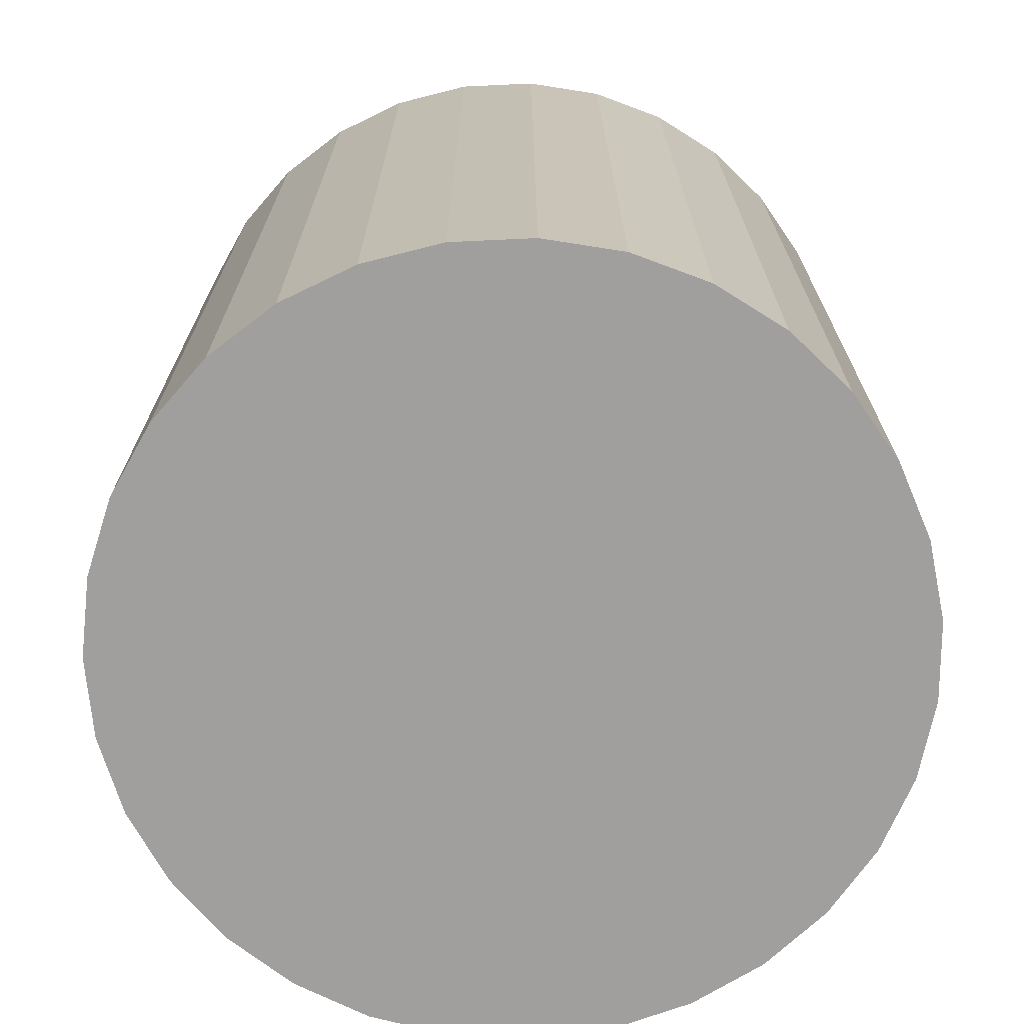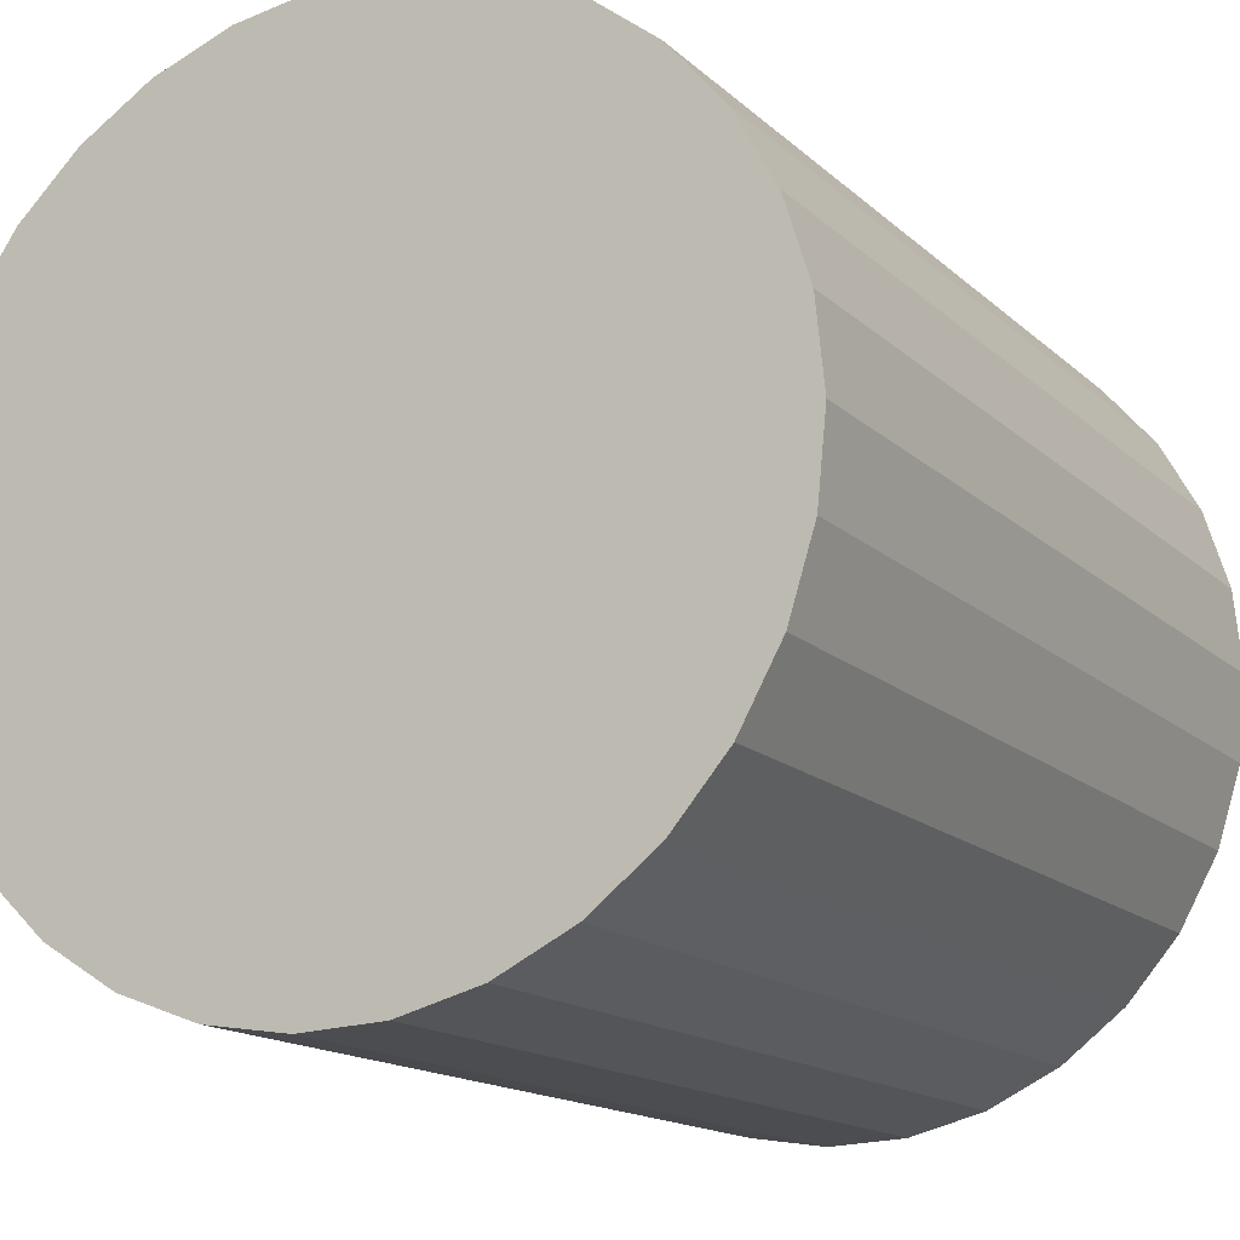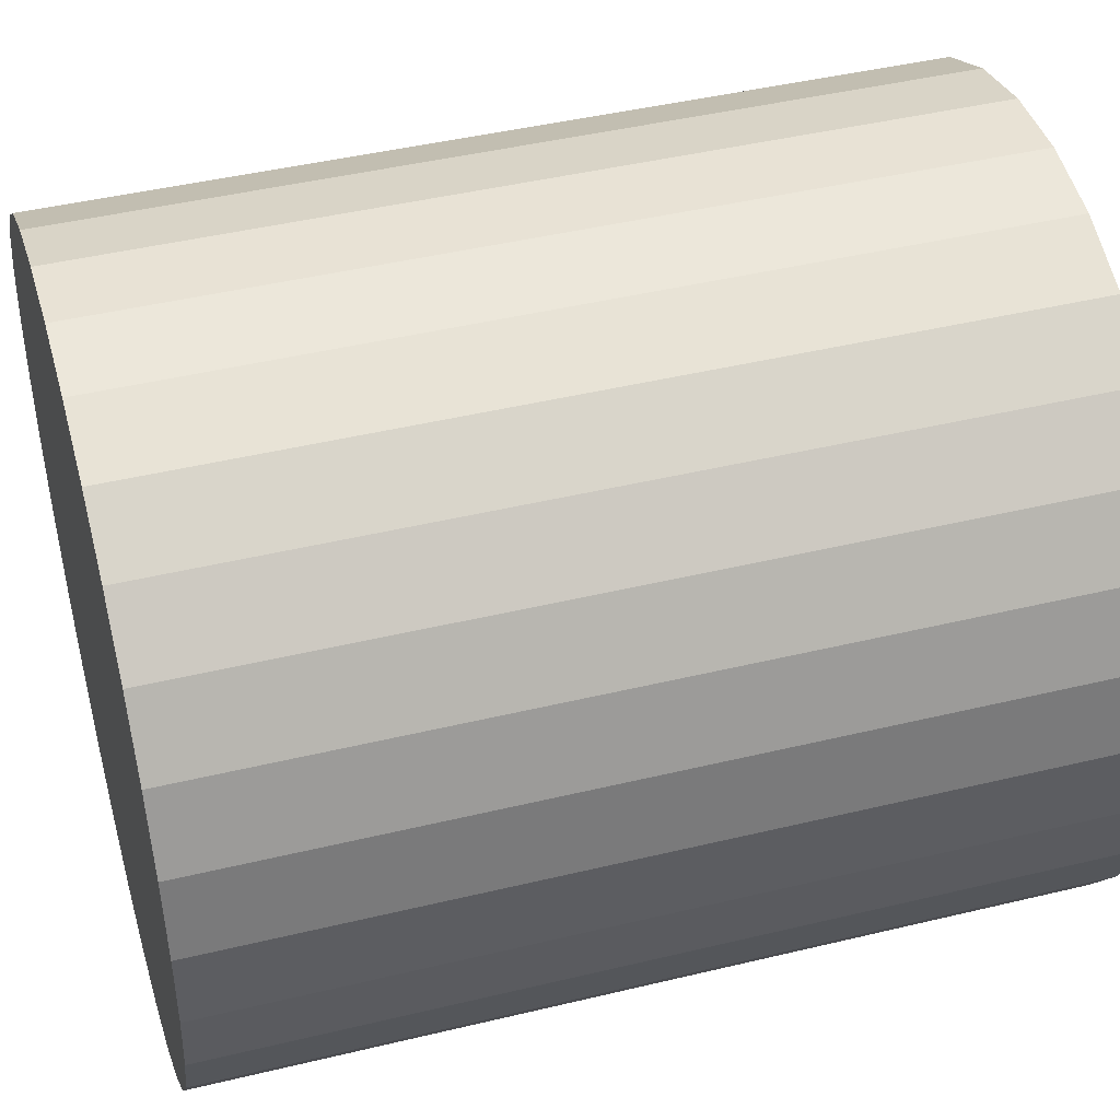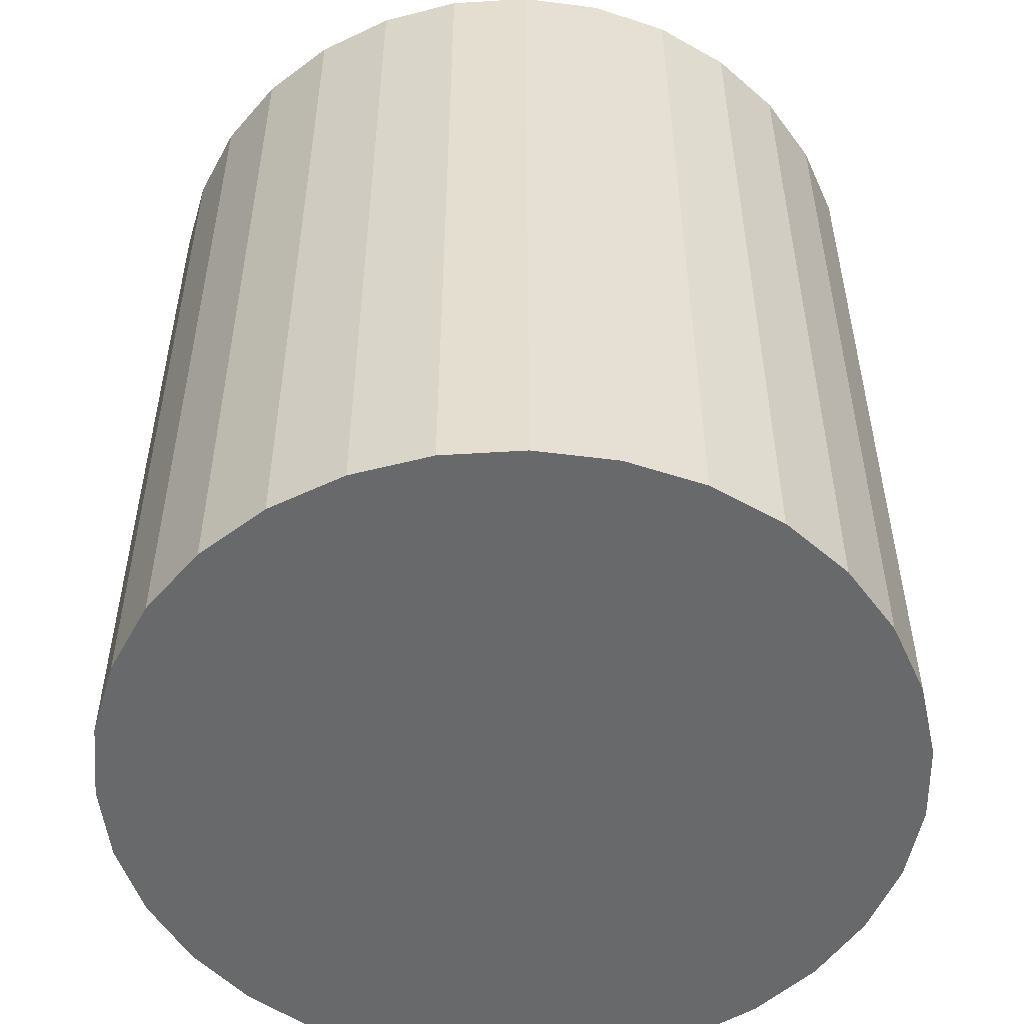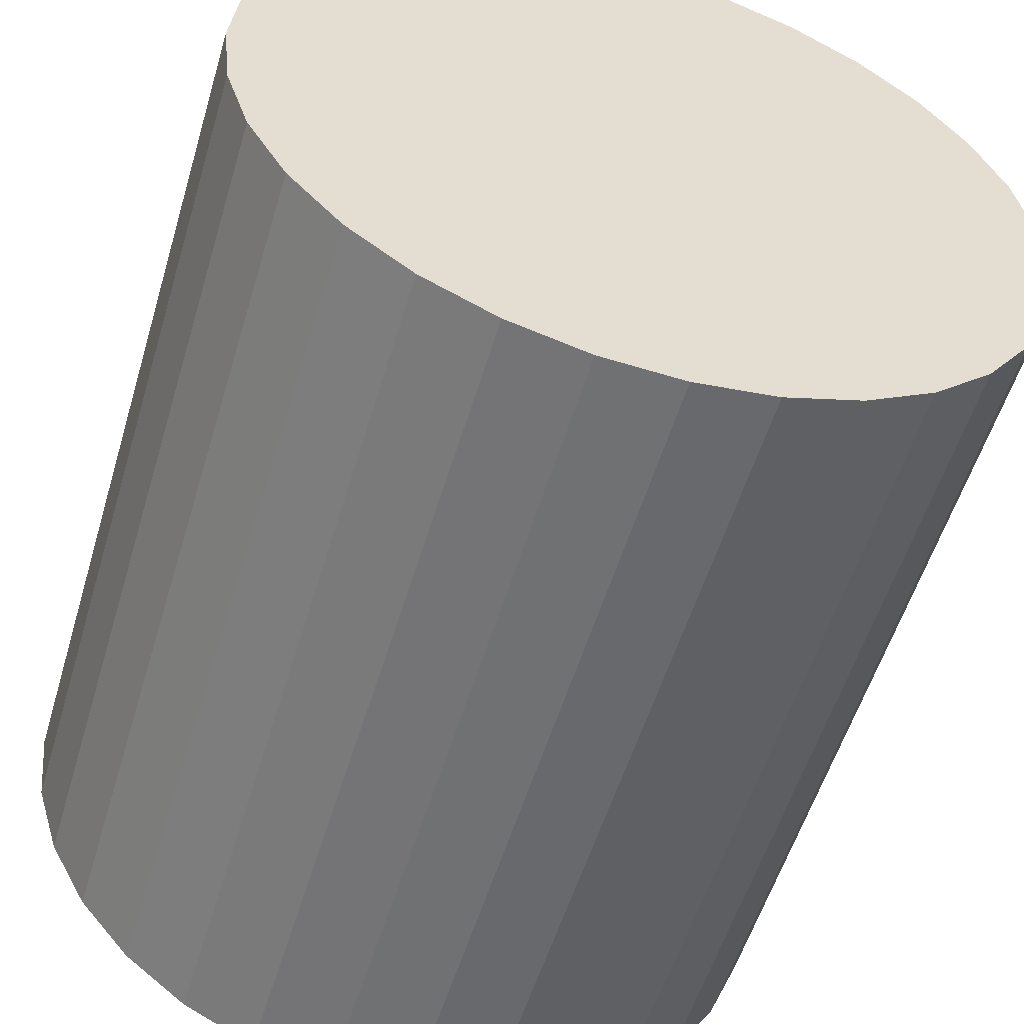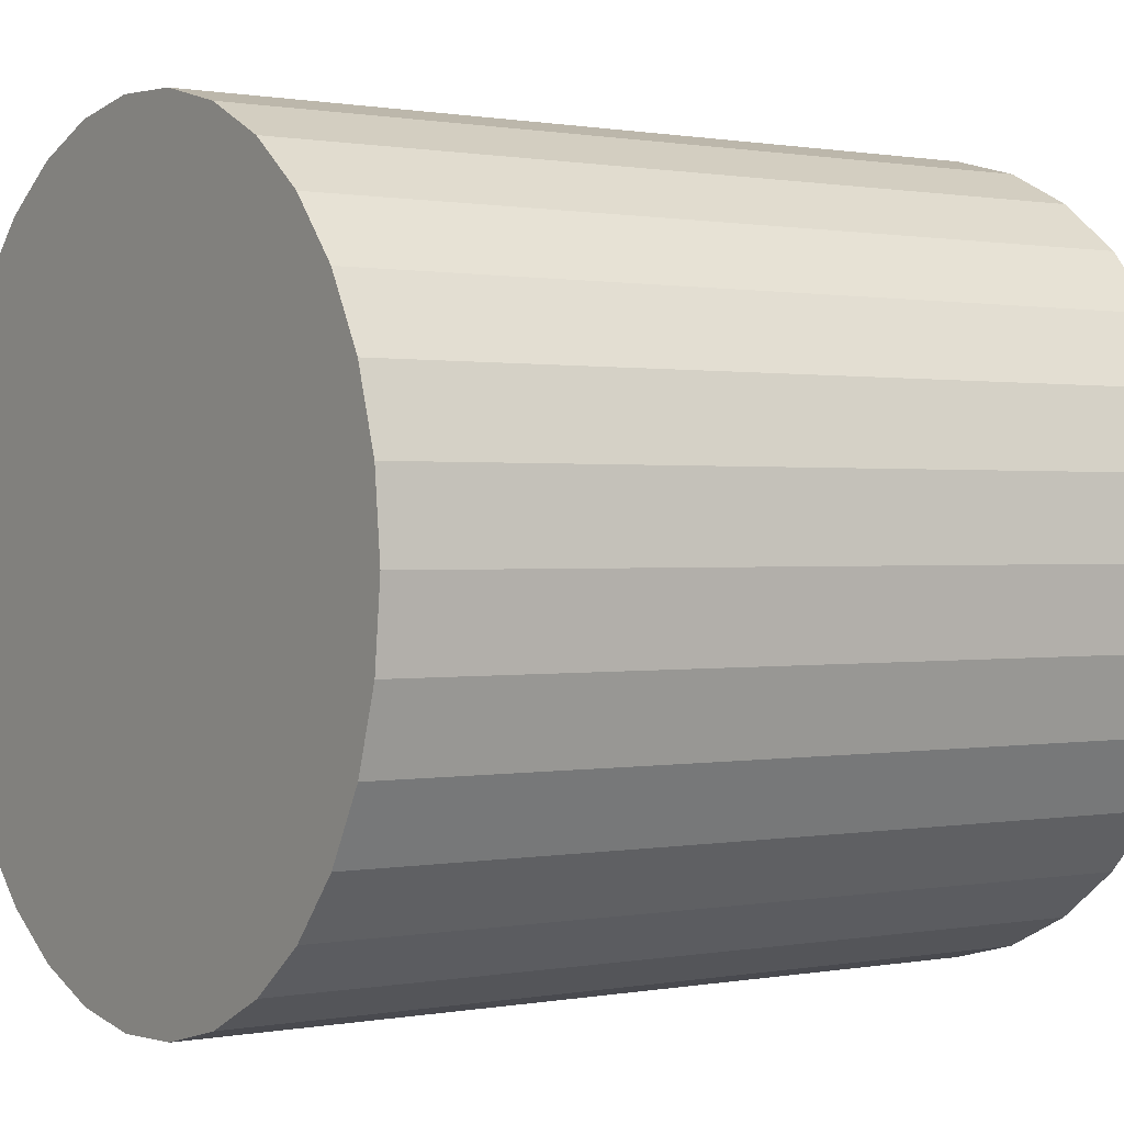
<metadata>
{"format":"obj","ext":"obj","renderer":"f3d","projection":"perspective","resolution":1024,"background":"white","views":[{"elev":-71.5,"azim":-145.4,"up":"+Y"},{"elev":-15.0,"azim":28.9,"up":"+Z"},{"elev":44.1,"azim":-105.8,"up":"+Z"},{"elev":-52.6,"azim":-167.5,"up":"+Y"},{"elev":-54.7,"azim":163.5,"up":"+Z"},{"elev":0.6,"azim":55.5,"up":"+Z"}]}
</metadata>
<code>
v -0.0341 -0.0447 -0.01882
v -0.02959 0.0403 -0.0253
v -0.02959 -0.0447 -0.0253
v -0.02387 0.0403 -0.03073
v -0.02387 -0.0447 -0.03073
v -0.01717 0.0403 -0.03491
v -0.01717 -0.0447 -0.03491
v 0.039 0.0403 0.000105
v 0.0382 0.0403 0.007956
v 0.039 -0.0447 0.000105
v 0.0382 -0.0447 0.007956
v -0.009775 0.0403 -0.03765
v -0.009775 -0.0447 -0.03765
v 0.03584 0.0403 0.01549
v 0.03584 -0.0447 0.01549
v -0.001975 0.0403 -0.03884
v -0.001975 -0.0447 -0.03884
v 0.03201 0.0403 0.02238
v 0.03201 -0.0447 0.02238
v 0.005906 0.0403 -0.03845
v 0.005906 -0.0447 -0.03845
v 0.02687 0.0403 0.02837
v 0.02687 -0.0447 0.02837
v 0.01354 0.0403 -0.03647
v 0.01354 -0.0447 -0.03647
v 0.02063 0.0403 0.0332
v 0.02063 -0.0447 0.0332
v 0.02063 0.0403 -0.03299
v 0.02063 -0.0447 -0.03299
v 0.01354 0.0403 0.03668
v 0.01354 -0.0447 0.03668
v 0.02687 0.0403 -0.02816
v 0.02687 -0.0447 -0.02816
v 0.005906 0.0403 0.03866
v 0.005906 -0.0447 0.03866
v 0.03201 0.0403 -0.02217
v 0.03201 -0.0447 -0.02217
v -0.001975 0.0403 0.03905
v -0.001975 -0.0447 0.03905
v 0.03584 0.0403 -0.01528
v 0.03584 -0.0447 -0.01528
v -0.009775 0.0403 0.03786
v -0.009775 -0.0447 0.03786
v 0.0382 0.0403 -0.007746
v 0.0382 -0.0447 -0.007746
v -0.01717 0.0403 0.03512
v -0.01717 -0.0447 0.03512
v -0.02387 0.0403 0.03095
v -0.02387 -0.0447 0.03095
v -0.02959 0.0403 0.02551
v -0.02959 -0.0447 0.02551
v -0.0341 0.0403 0.01903
v -0.0341 -0.0447 0.01903
v -0.03721 0.0403 0.01178
v -0.03721 -0.0447 0.01178
v -0.0388 0.0403 0.004051
v -0.0388 -0.0447 0.004051
v -0.0388 0.0403 -0.003841
v -0.0388 -0.0447 -0.003841
v -0.03721 0.0403 -0.01157
v -0.03721 -0.0447 -0.01157
v -0.0341 0.0403 -0.01882
v 0.02687 0.0403 -0.02816
v 0.0382 0.0403 0.007956
v 0.03584 0.0403 0.01549
v 0.03201 0.0403 0.02238
v 0.02687 0.0403 0.02837
v -0.02387 0.0403 0.03095
v -0.02959 0.0403 0.02551
v -0.0341 0.0403 0.01903
v -0.03721 0.0403 0.01178
v -0.03721 0.0403 -0.01157
v -0.0341 0.0403 -0.01882
v -0.02959 0.0403 -0.0253
v -0.02387 0.0403 -0.03073
v 0.03201 0.0403 -0.02217
v 0.03584 0.0403 -0.01528
v 0.02687 -0.0447 -0.02816
v 0.039 -0.0447 0.000105
v 0.0382 -0.0447 0.007956
v 0.03584 -0.0447 0.01549
v 0.03201 -0.0447 0.02238
v 0.02687 -0.0447 0.02837
v 0.02063 -0.0447 0.0332
v 0.01354 -0.0447 0.03668
v 0.005906 -0.0447 0.03866
v -0.001975 -0.0447 0.03905
v -0.009775 -0.0447 0.03786
v -0.01717 -0.0447 0.03512
v -0.02387 -0.0447 0.03095
v -0.02959 -0.0447 0.02551
v -0.0341 -0.0447 0.01903
v -0.03721 -0.0447 0.01178
v -0.0388 -0.0447 0.004051
v -0.0388 -0.0447 -0.003841
v -0.03721 -0.0447 -0.01157
v -0.0341 -0.0447 -0.01882
v -0.02959 -0.0447 -0.0253
v -0.02387 -0.0447 -0.03073
v -0.01717 -0.0447 -0.03491
v -0.009775 -0.0447 -0.03765
v -0.001975 -0.0447 -0.03884
v 0.005906 -0.0447 -0.03845
v 0.01354 -0.0447 -0.03647
v 0.02063 -0.0447 -0.03299
v 0.03201 -0.0447 -0.02217
v 0.03584 -0.0447 -0.01528
v 0.0382 -0.0447 -0.007746
f 1 2 3
f 2 4 3
f 3 4 5
f 4 6 5
f 5 6 7
f 8 9 10
f 10 9 11
f 6 12 7
f 7 12 13
f 11 14 15
f 9 14 11
f 13 16 17
f 12 16 13
f 15 18 19
f 14 18 15
f 17 20 21
f 16 20 17
f 19 22 23
f 18 22 19
f 21 24 25
f 20 24 21
f 23 26 27
f 22 26 23
f 25 28 29
f 27 30 31
f 24 28 25
f 26 30 27
f 29 32 33
f 31 34 35
f 28 32 29
f 30 34 31
f 33 36 37
f 32 36 33
f 35 38 39
f 34 38 35
f 37 40 41
f 36 40 37
f 38 42 39
f 39 42 43
f 41 44 45
f 40 44 41
f 45 8 10
f 42 46 43
f 43 46 47
f 44 8 45
f 46 48 47
f 47 48 49
f 48 50 49
f 49 50 51
f 50 52 51
f 51 52 53
f 52 54 53
f 53 54 55
f 54 56 55
f 55 56 57
f 56 58 57
f 57 58 59
f 58 60 59
f 59 60 61
f 60 62 61
f 61 62 1
f 62 2 1
f 8 63 64
f 64 63 65
f 65 63 66
f 66 63 67
f 67 63 26
f 26 63 30
f 30 63 34
f 34 63 38
f 38 63 42
f 42 63 46
f 46 63 68
f 68 63 69
f 69 63 70
f 70 63 71
f 71 63 56
f 56 63 58
f 58 63 72
f 72 63 73
f 73 63 74
f 74 63 75
f 75 63 6
f 6 63 12
f 12 63 16
f 16 63 20
f 20 63 24
f 24 63 28
f 76 63 77
f 77 63 44
f 44 63 8
f 78 79 80
f 78 80 81
f 78 81 82
f 78 82 83
f 78 83 84
f 78 84 85
f 78 85 86
f 78 86 87
f 78 87 88
f 78 88 89
f 78 89 90
f 78 90 91
f 78 91 92
f 78 92 93
f 78 93 94
f 78 94 95
f 78 95 96
f 78 96 97
f 78 97 98
f 78 98 99
f 78 99 100
f 78 100 101
f 78 101 102
f 78 102 103
f 78 103 104
f 78 104 105
f 78 106 107
f 78 107 108
f 78 108 79

</code>
